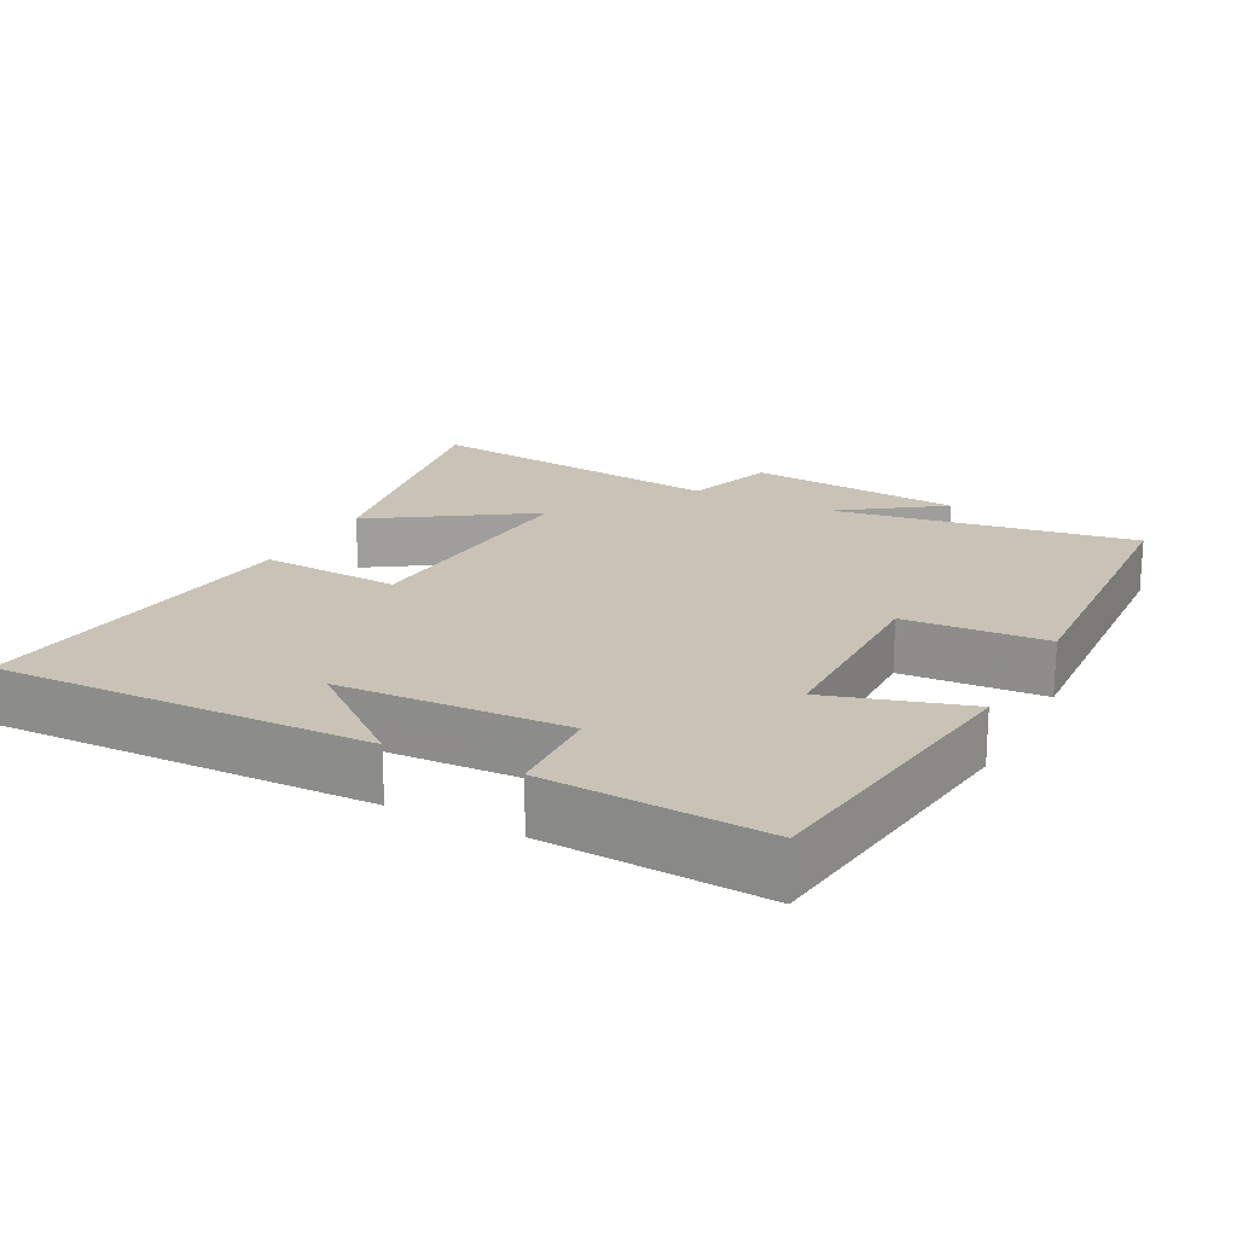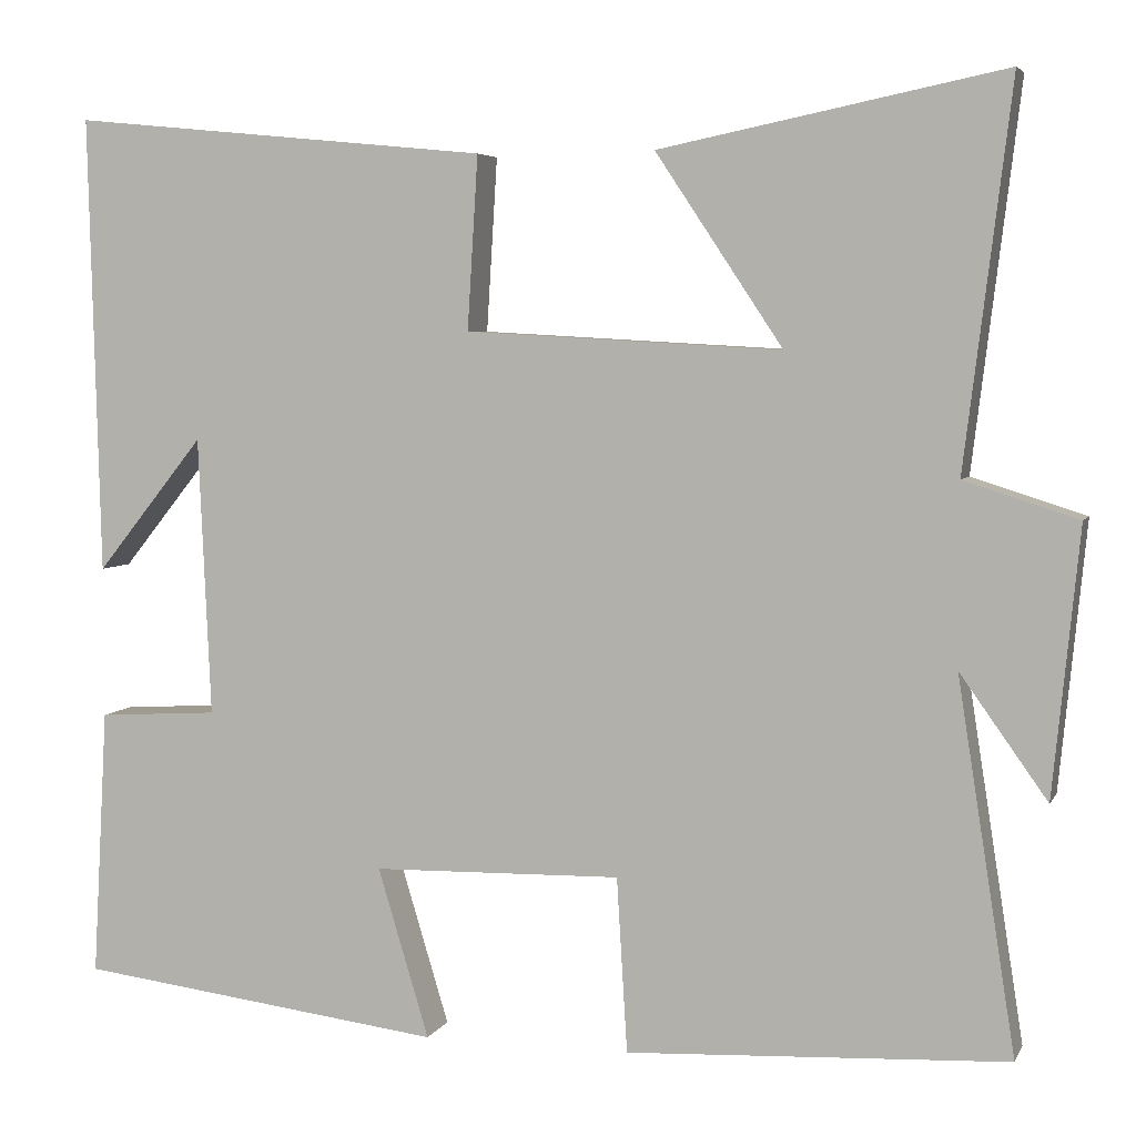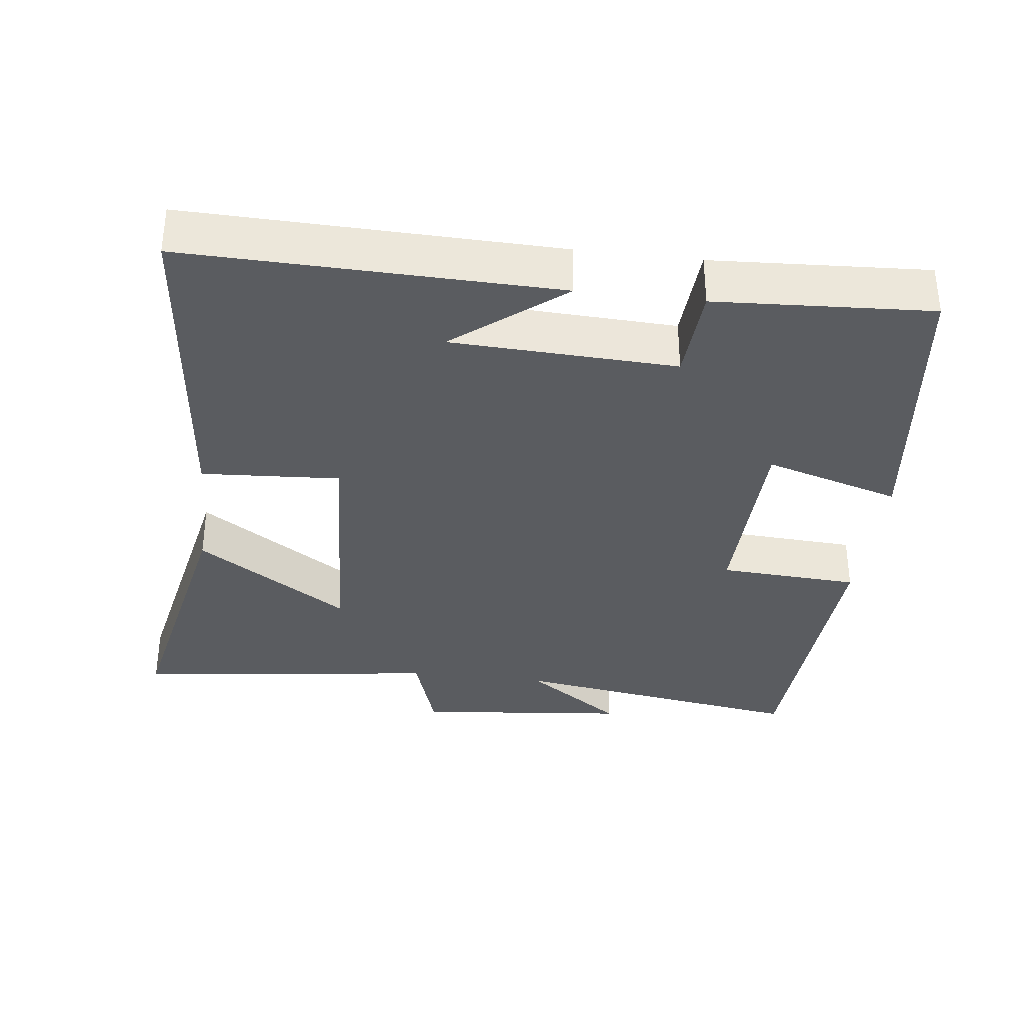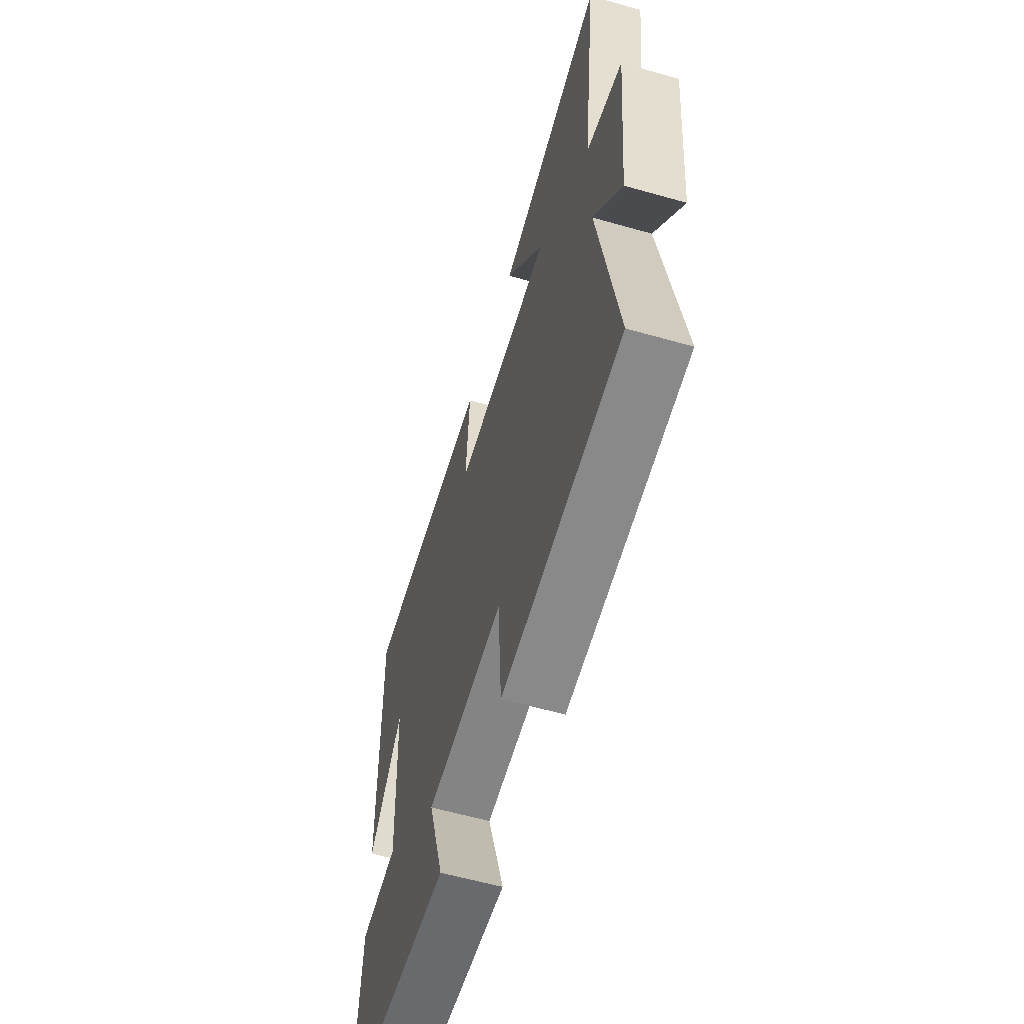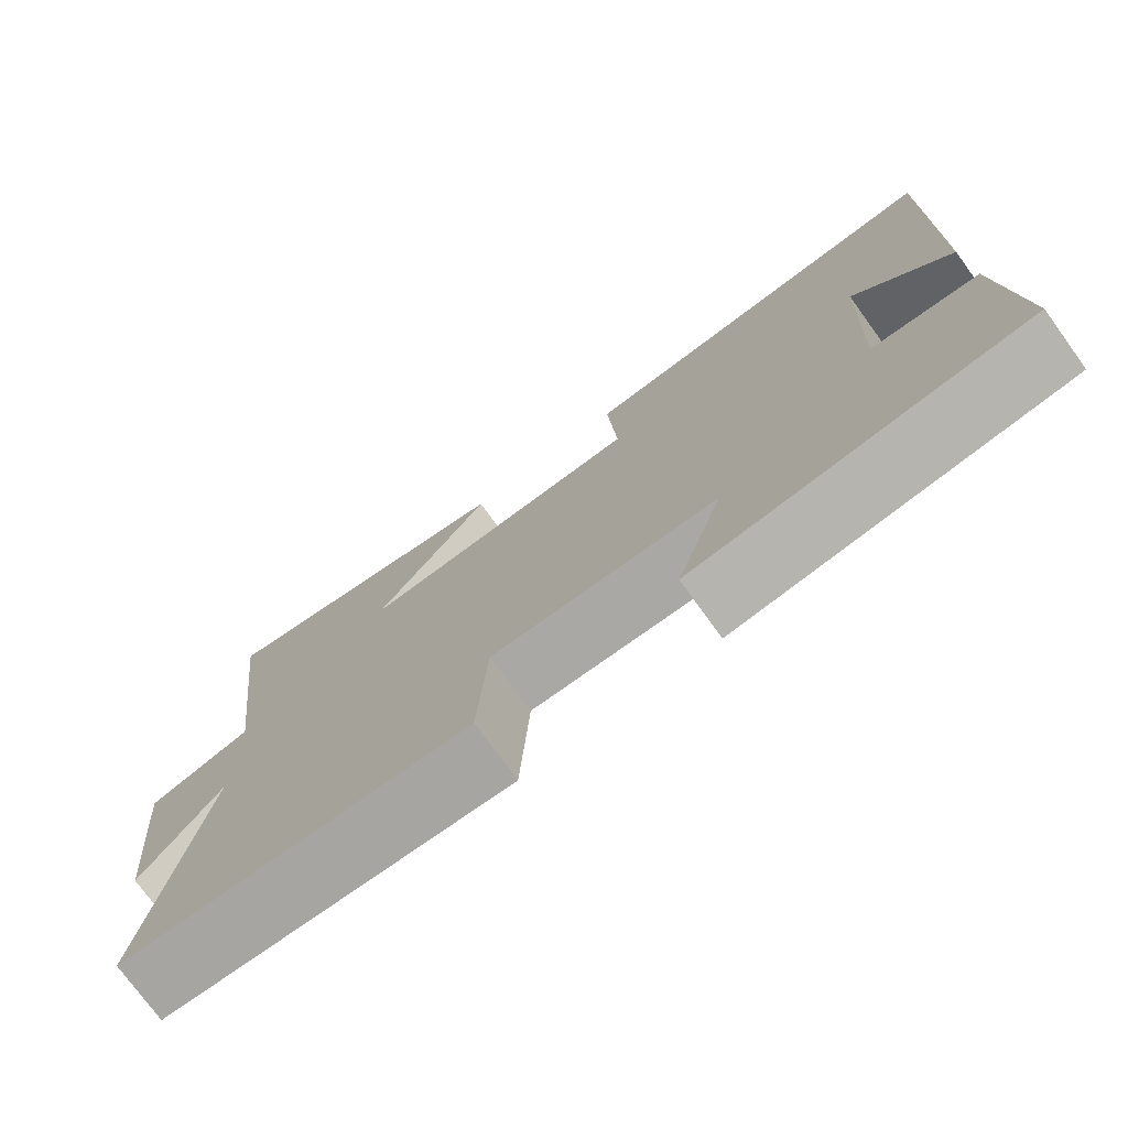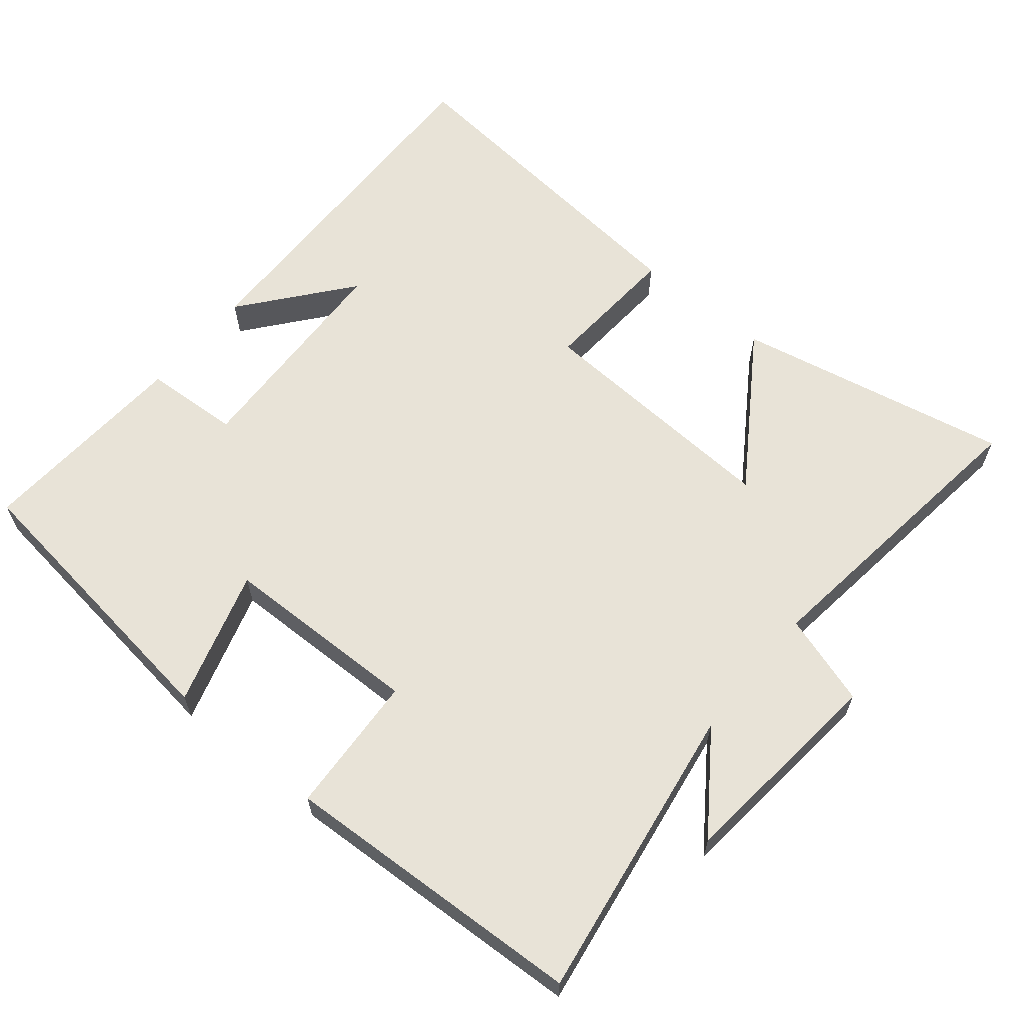
<metadata>
{"format":"obj","ext":"obj","renderer":"f3d","projection":"perspective","resolution":1024,"background":"white","views":[{"elev":19.4,"azim":117.7,"up":"+Y"},{"elev":4.9,"azim":-163.7,"up":"+Z"},{"elev":-34.3,"azim":83.1,"up":"+Y"},{"elev":-60.2,"azim":-106.2,"up":"+Z"},{"elev":-75.9,"azim":36.0,"up":"+Z"},{"elev":62.3,"azim":-140.4,"up":"+Y"}]}
</metadata>
<code>
v 0.517 0.07 -0.448
v 0.101 0.07 -0.5
v 0.159 0.07 -0.308
v -0.123 0.07 -0.302
v -0.135 0.07 -0.5
v -0.566 0.07 -0.478
v -0.5 0.07 -0.057
v -0.599 0.07 -0.196
v -0.629 0.07 0.106
v -0.5 0.07 0.147
v -0.553 0.07 0.579
v -0.164 0.07 0.5
v -0.308 0.07 0.284
v 0.05 0.07 0.304
v 0.038 0.07 0.5
v 0.513 0.07 0.547
v 0.5 0.07 0.028
v 0.378 0.07 0.18
v 0.364 0.07 -0.136
v 0.5 0.07 -0.144
v 0.517 0 -0.448
v 0.101 0 -0.5
v 0.159 0 -0.308
v -0.123 0 -0.302
v -0.135 0 -0.5
v -0.566 0 -0.478
v -0.5 0 -0.057
v -0.599 0 -0.196
v -0.629 0 0.106
v -0.5 0 0.147
v -0.553 0 0.579
v -0.164 0 0.5
v -0.308 0 0.284
v 0.05 0 0.304
v 0.038 0 0.5
v 0.513 0 0.547
v 0.5 0 0.028
v 0.378 0 0.18
v 0.364 0 -0.136
v 0.5 0 -0.144
f 19 20 1 2
f 18 19 2 3
f 16 17 18
f 14 15 16 18
f 13 14 18 3
f 10 11 12 13
f 10 13 3 4
f 7 8 9 10
f 7 10 4 5
f 5 6 7
f 22 21 40 39
f 23 22 39 38
f 38 37 36
f 38 36 35 34
f 23 38 34 33
f 33 32 31 30
f 24 23 33 30
f 30 29 28 27
f 25 24 30 27
f 27 26 25
f 1 21 22 2
f 2 22 23 3
f 3 23 24 4
f 4 24 25 5
f 5 25 26 6
f 6 26 27 7
f 7 27 28 8
f 8 28 29 9
f 9 29 30 10
f 10 30 31 11
f 11 31 32 12
f 12 32 33 13
f 13 33 34 14
f 14 34 35 15
f 15 35 36 16
f 16 36 37 17
f 17 37 38 18
f 18 38 39 19
f 19 39 40 20
f 20 40 21 1

</code>
